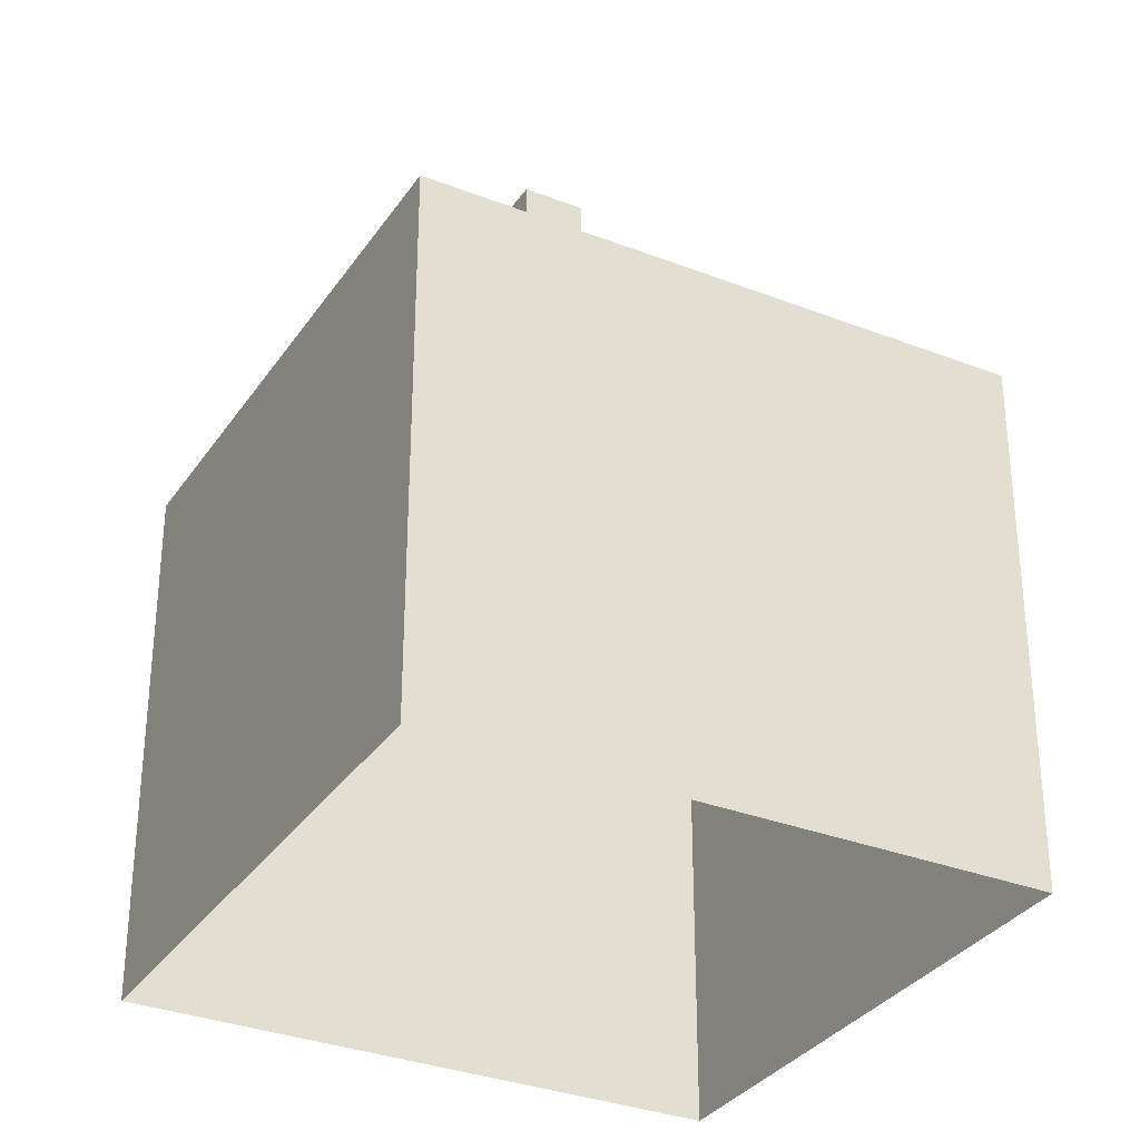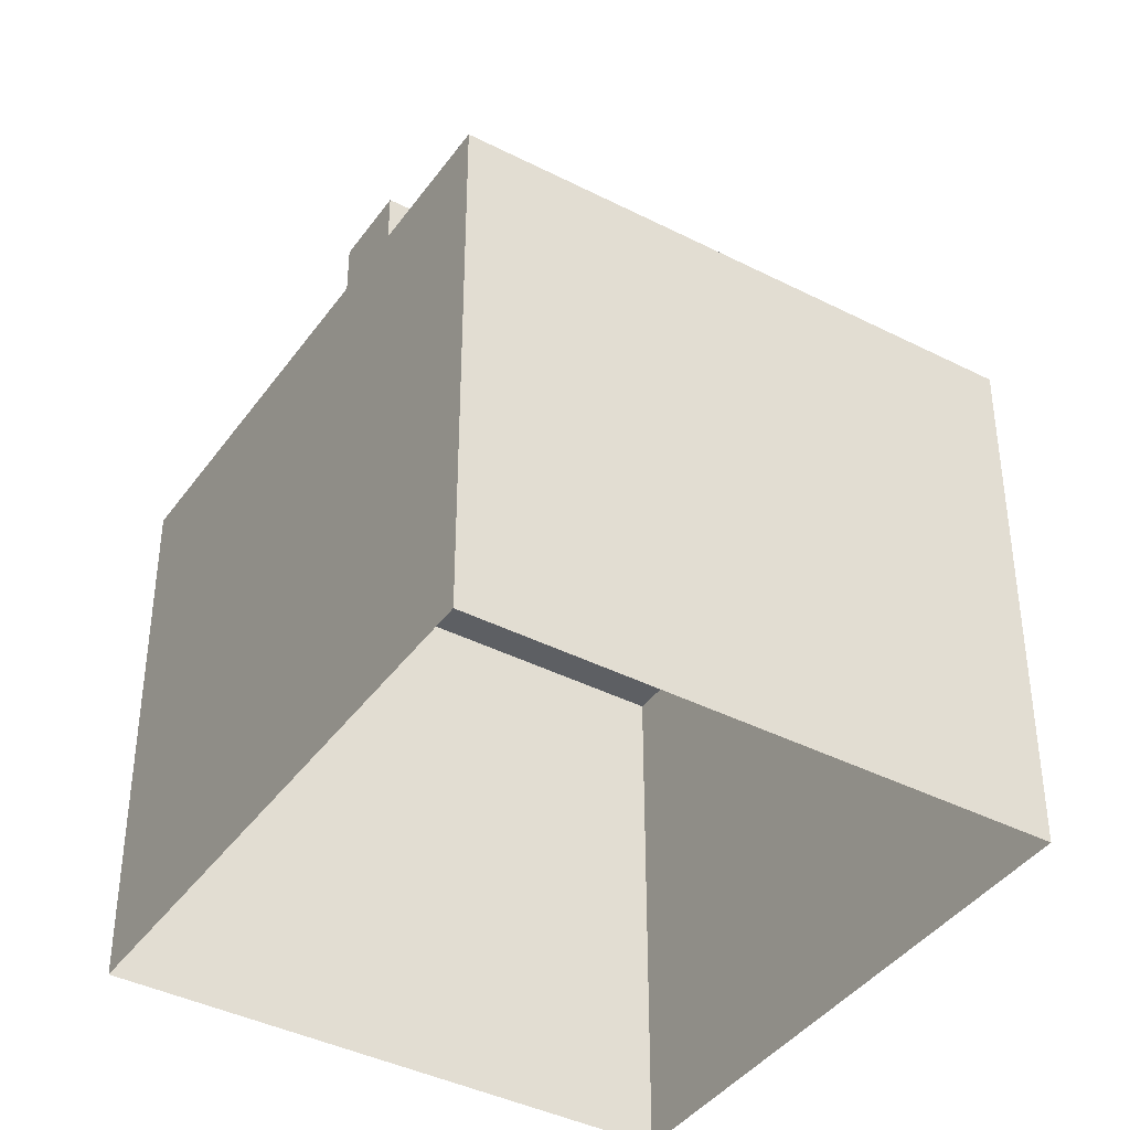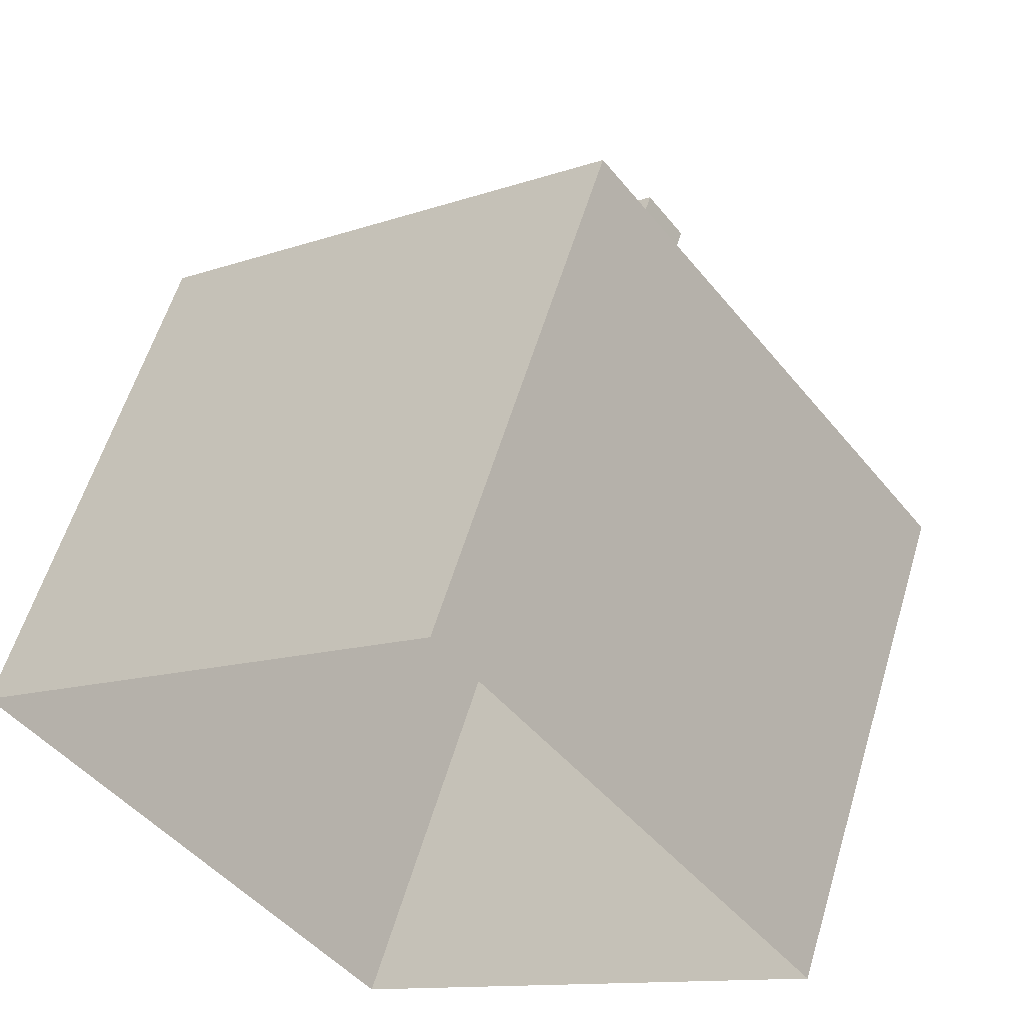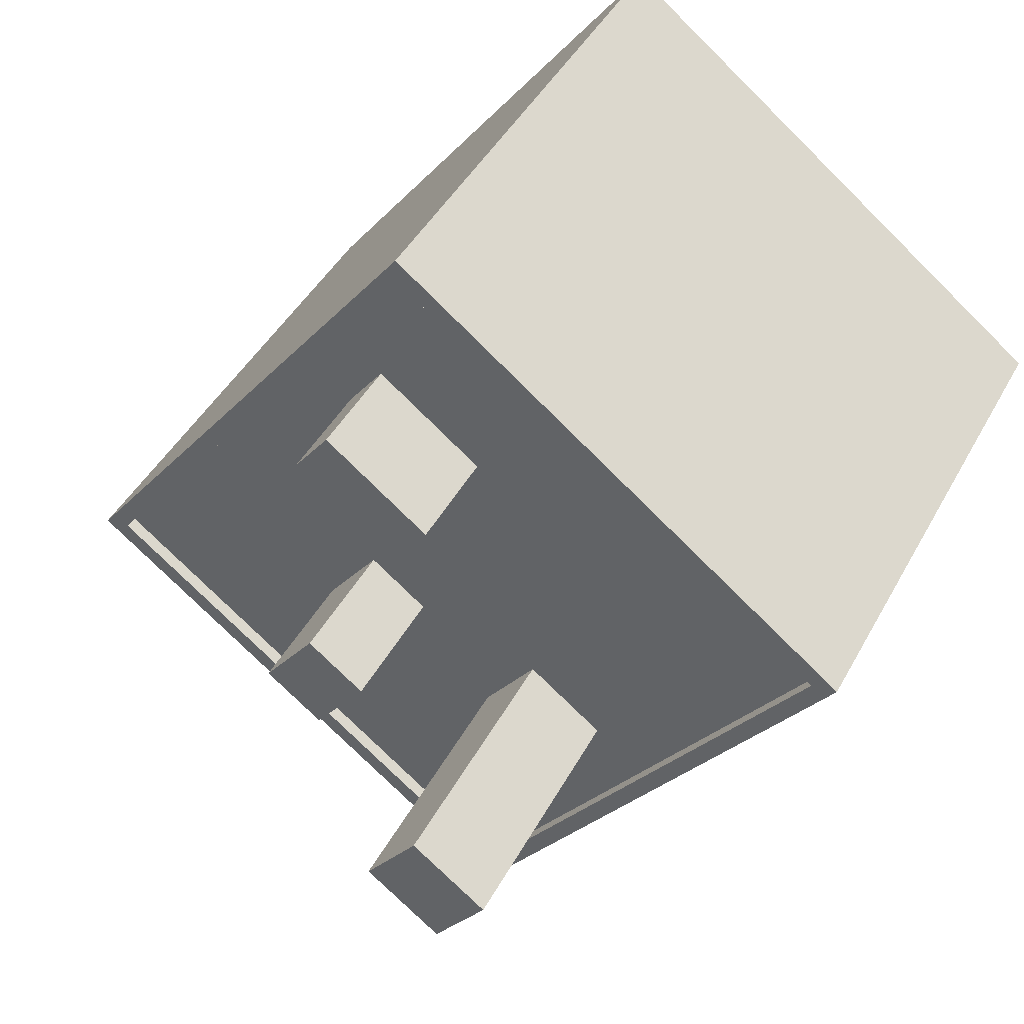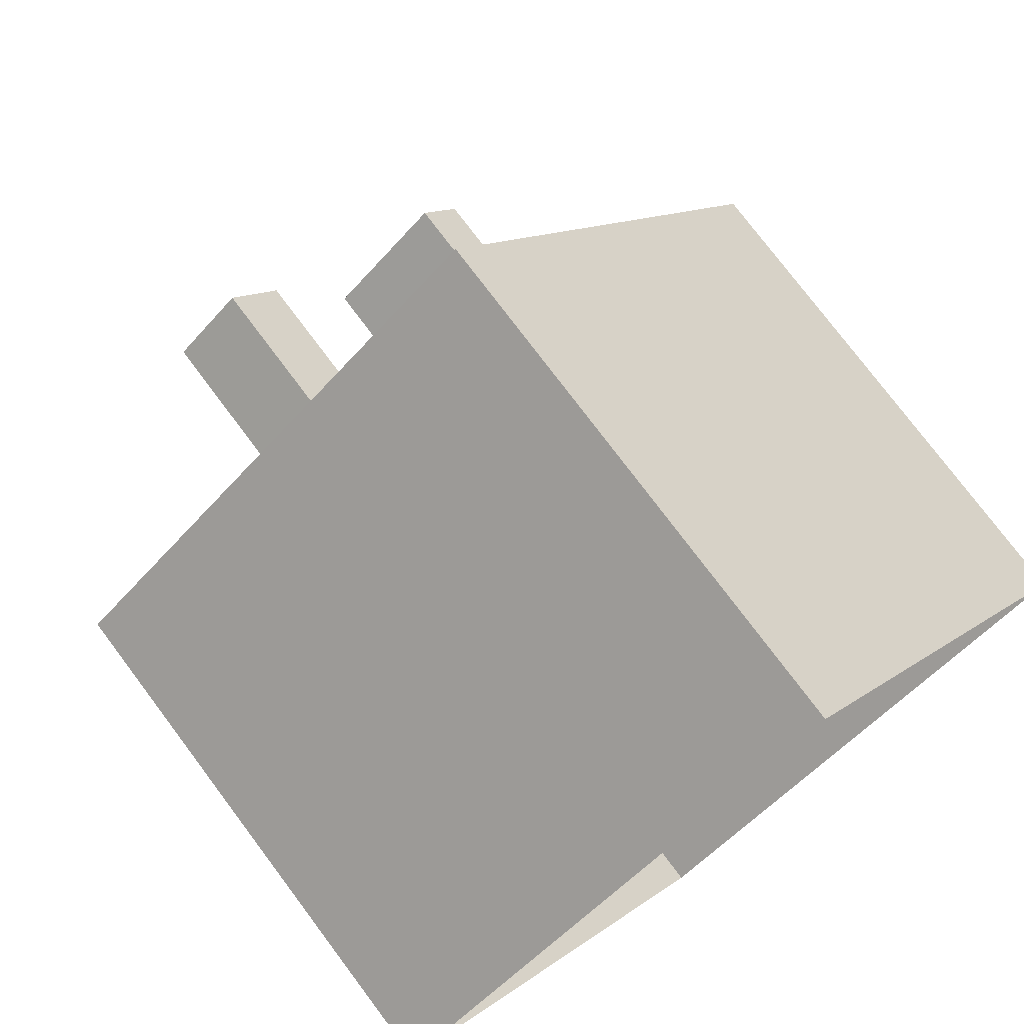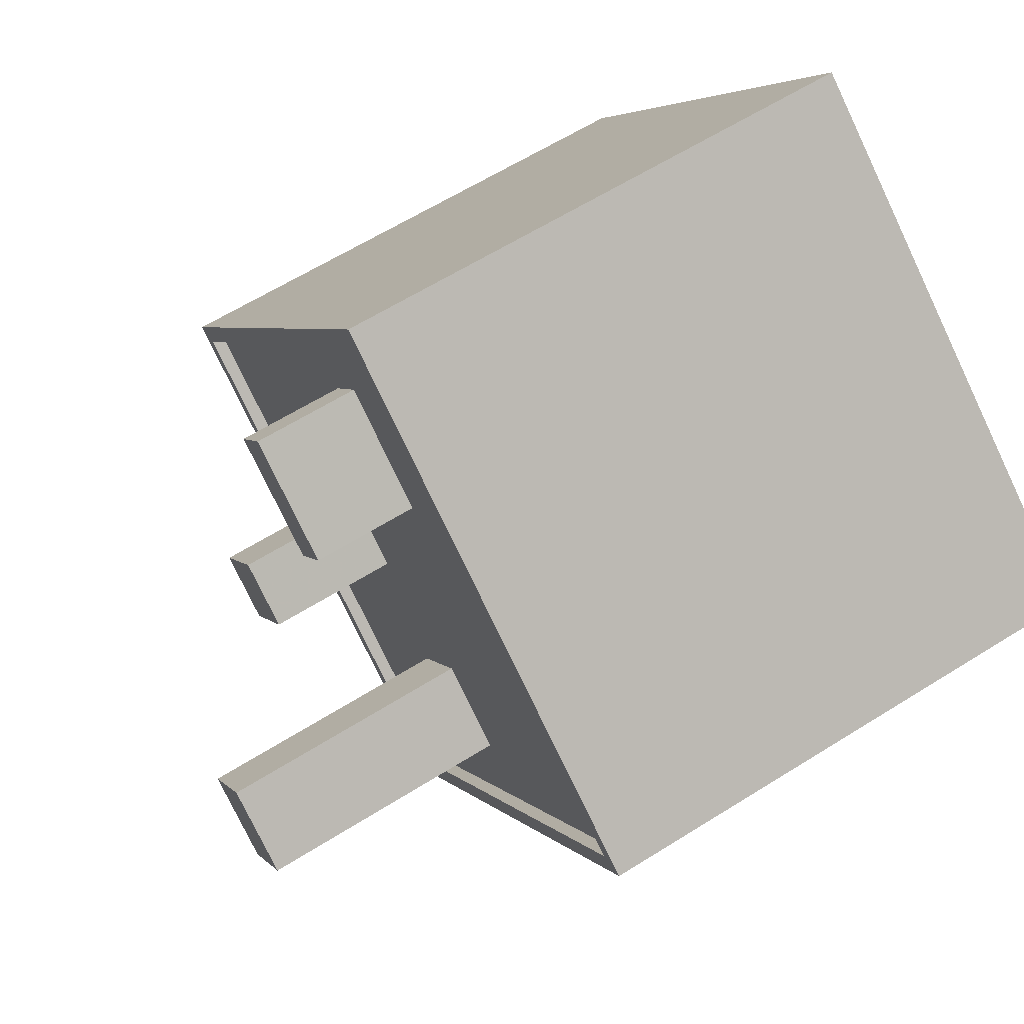
<metadata>
{"format":"obj","ext":"obj","renderer":"f3d","projection":"perspective","resolution":1024,"background":"white","views":[{"elev":-32.4,"azim":-156.0,"up":"+Z"},{"elev":-40.3,"azim":110.4,"up":"+Z"},{"elev":57.6,"azim":-163.4,"up":"+Y"},{"elev":43.3,"azim":26.5,"up":"+Y"},{"elev":76.4,"azim":143.1,"up":"+Y"},{"elev":61.4,"azim":57.3,"up":"+Y"}]}
</metadata>
<code>
v -1.237e+04 -3.776e+04 29.99
v -1.238e+04 -3.776e+04 29.99
v -1.237e+04 -3.775e+04 29.99
v -1.236e+04 -3.776e+04 29.99
v -1.237e+04 -3.775e+04 42.13
v -1.237e+04 -3.775e+04 42.13
v -1.237e+04 -3.775e+04 42.13
v -1.237e+04 -3.775e+04 42.13
v -1.237e+04 -3.775e+04 40.09
v -1.237e+04 -3.775e+04 40.09
v -1.237e+04 -3.775e+04 40.09
v -1.237e+04 -3.775e+04 40.09
v -1.237e+04 -3.776e+04 40.09
v -1.237e+04 -3.776e+04 40.09
v -1.237e+04 -3.776e+04 40.09
v -1.237e+04 -3.776e+04 40.09
v -1.237e+04 -3.776e+04 40.09
v -1.237e+04 -3.776e+04 40.09
v -1.237e+04 -3.776e+04 40.09
v -1.236e+04 -3.775e+04 40.09
v -1.237e+04 -3.776e+04 40.09
v -1.237e+04 -3.776e+04 40.09
v -1.237e+04 -3.776e+04 40.09
v -1.237e+04 -3.776e+04 40.09
v -1.236e+04 -3.776e+04 40.09
v -1.237e+04 -3.776e+04 40.09
v -1.237e+04 -3.775e+04 40.09
v -1.238e+04 -3.776e+04 40.09
v -1.237e+04 -3.775e+04 40.09
v -1.237e+04 -3.775e+04 40.09
v -1.238e+04 -3.776e+04 40.34
v -1.237e+04 -3.775e+04 40.34
v -1.238e+04 -3.776e+04 40.34
v -1.237e+04 -3.775e+04 40.34
v -1.237e+04 -3.776e+04 40.34
v -1.236e+04 -3.776e+04 40.34
v -1.236e+04 -3.776e+04 40.34
v -1.237e+04 -3.776e+04 40.34
v -1.237e+04 -3.776e+04 42.63
v -1.237e+04 -3.776e+04 42.63
v -1.237e+04 -3.776e+04 42.63
v -1.237e+04 -3.776e+04 42.63
v -1.237e+04 -3.776e+04 45.07
v -1.237e+04 -3.776e+04 45.07
v -1.237e+04 -3.776e+04 45.07
v -1.237e+04 -3.776e+04 45.07
f 1 2 3
f 4 1 3
f 5 6 7
f 8 5 7
f 9 10 11
f 10 12 13
f 14 15 16
f 17 15 14
f 17 18 12
f 9 12 10
f 13 12 18
f 17 14 18
f 19 20 10
f 13 19 10
f 19 21 20
f 22 23 24
f 15 22 24
f 16 15 24
f 16 24 13
f 13 24 19
f 21 25 20
f 26 25 21
f 22 26 23
f 26 21 23
f 27 28 17
f 28 27 29
f 29 30 11
f 17 12 27
f 11 30 9
f 27 30 29
f 31 32 33
f 31 34 32
f 33 35 31
f 36 37 32
f 34 36 32
f 35 37 36
f 31 35 38
f 38 35 36
f 39 40 41
f 39 42 40
f 43 44 45
f 46 43 45
f 7 6 27
f 12 7 27
f 27 5 30
f 27 6 5
f 30 8 9
f 30 5 8
f 8 7 12
f 9 8 12
f 34 28 29
f 34 31 28
f 25 36 20
f 20 36 10
f 11 10 34
f 10 36 34
f 11 34 29
f 38 25 26
f 38 36 25
f 28 31 17
f 17 31 15
f 22 15 38
f 15 31 38
f 22 38 26
f 37 4 3
f 32 37 3
f 37 1 4
f 37 35 1
f 35 2 1
f 35 33 2
f 32 3 2
f 33 32 2
f 39 41 14
f 16 39 14
f 14 40 18
f 14 41 40
f 18 42 13
f 18 40 42
f 42 39 16
f 13 42 16
f 24 45 44
f 24 23 45
f 43 24 44
f 43 19 24
f 46 19 43
f 46 21 19
f 23 21 46
f 45 23 46

</code>
